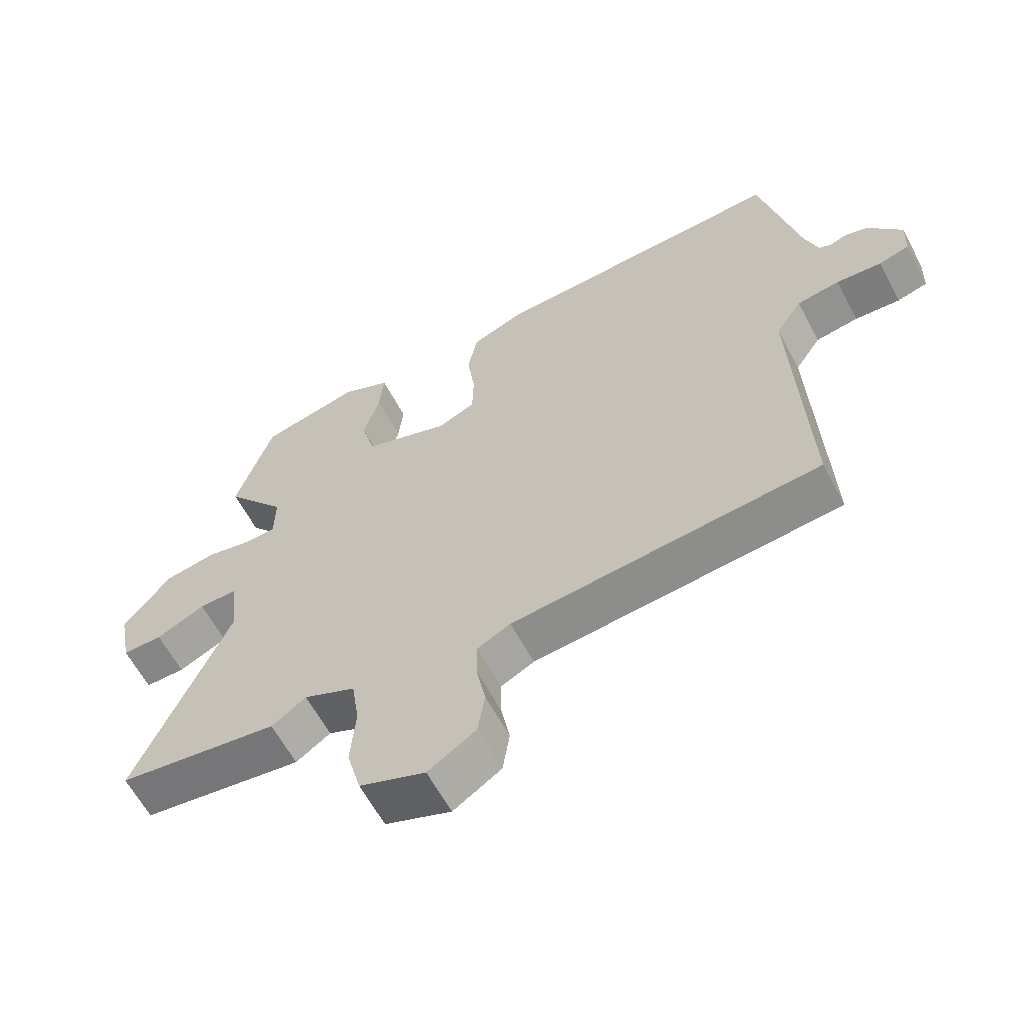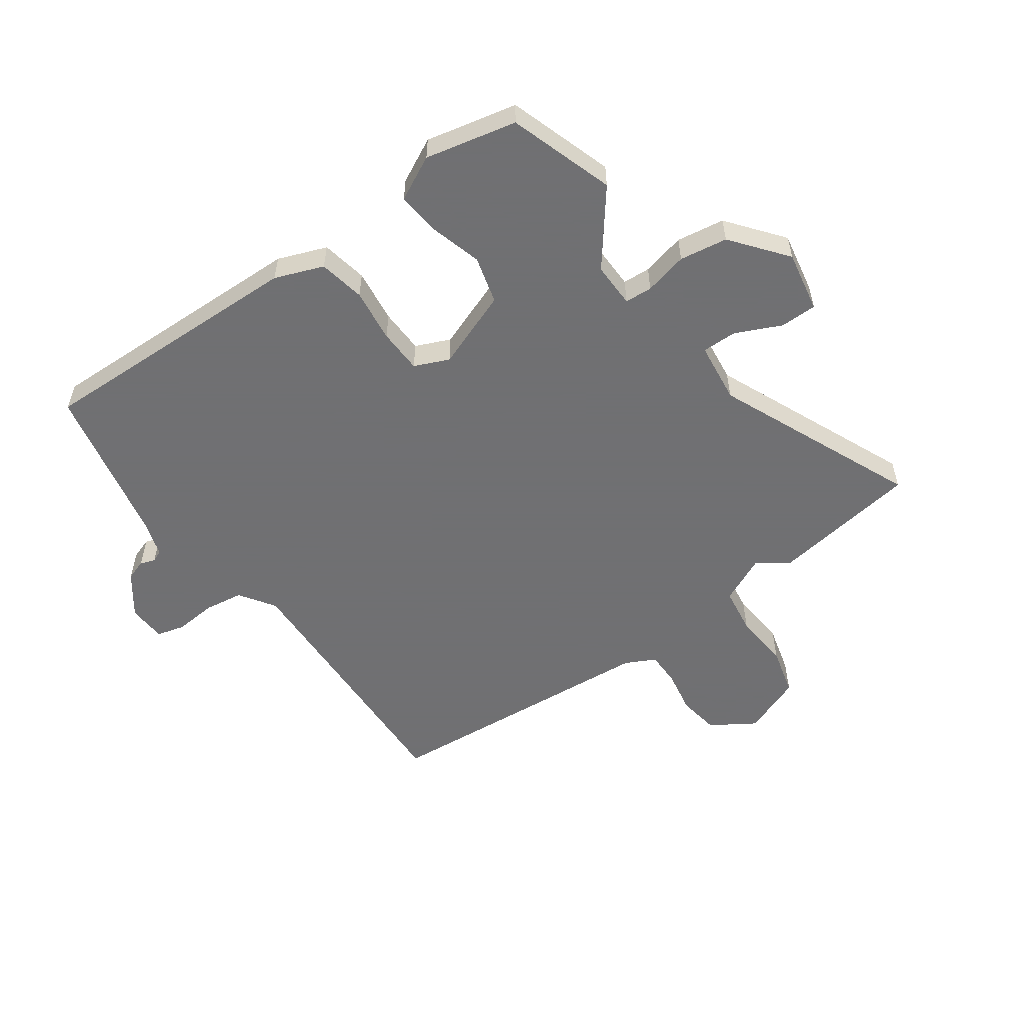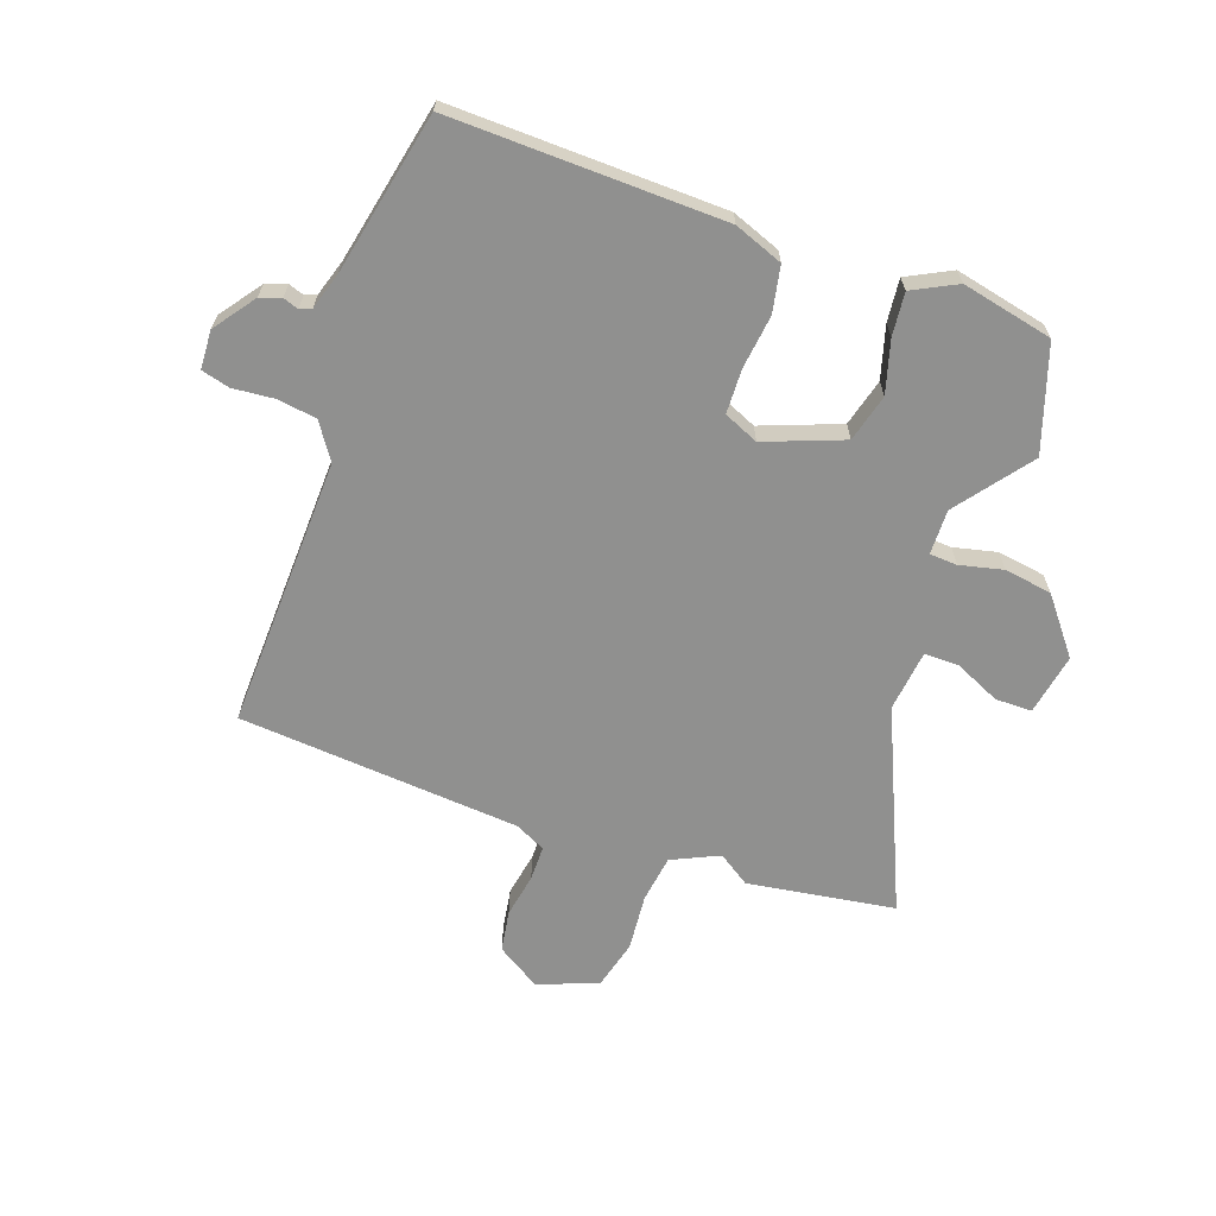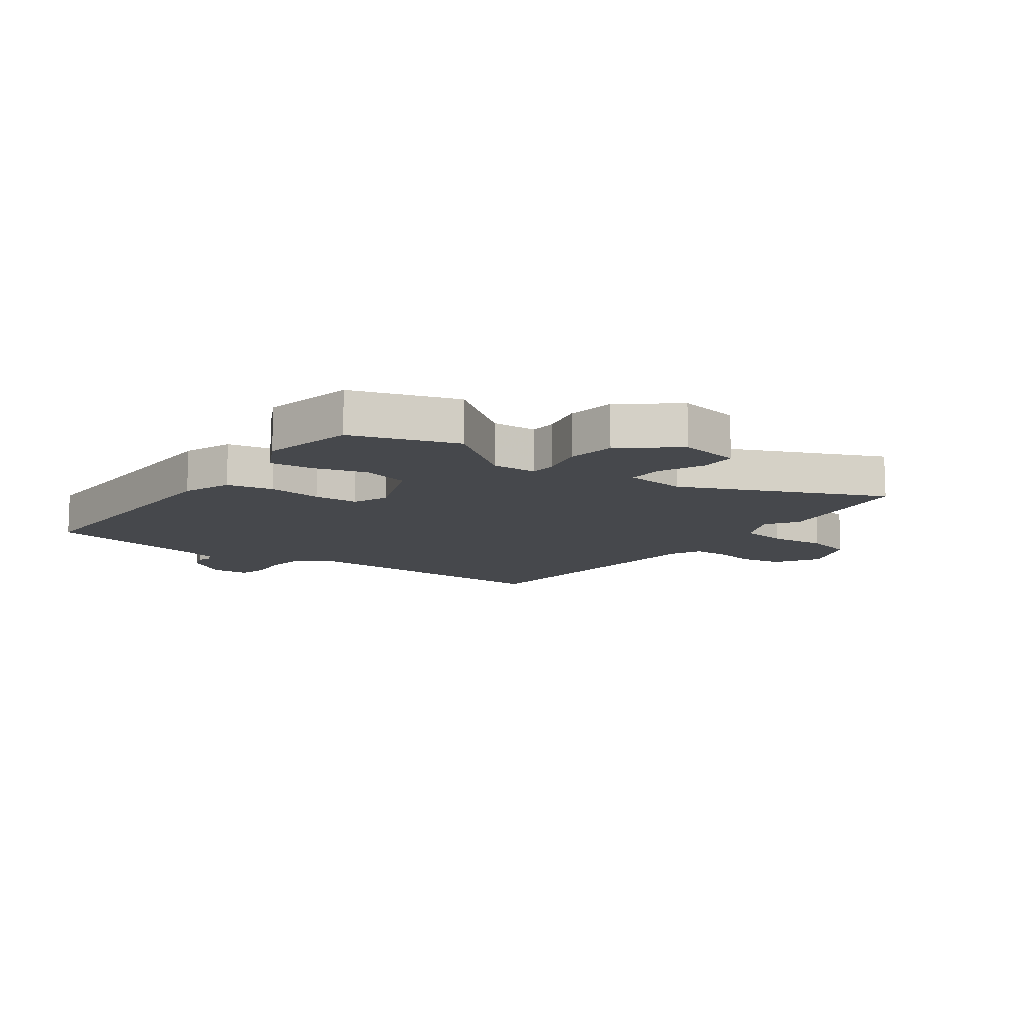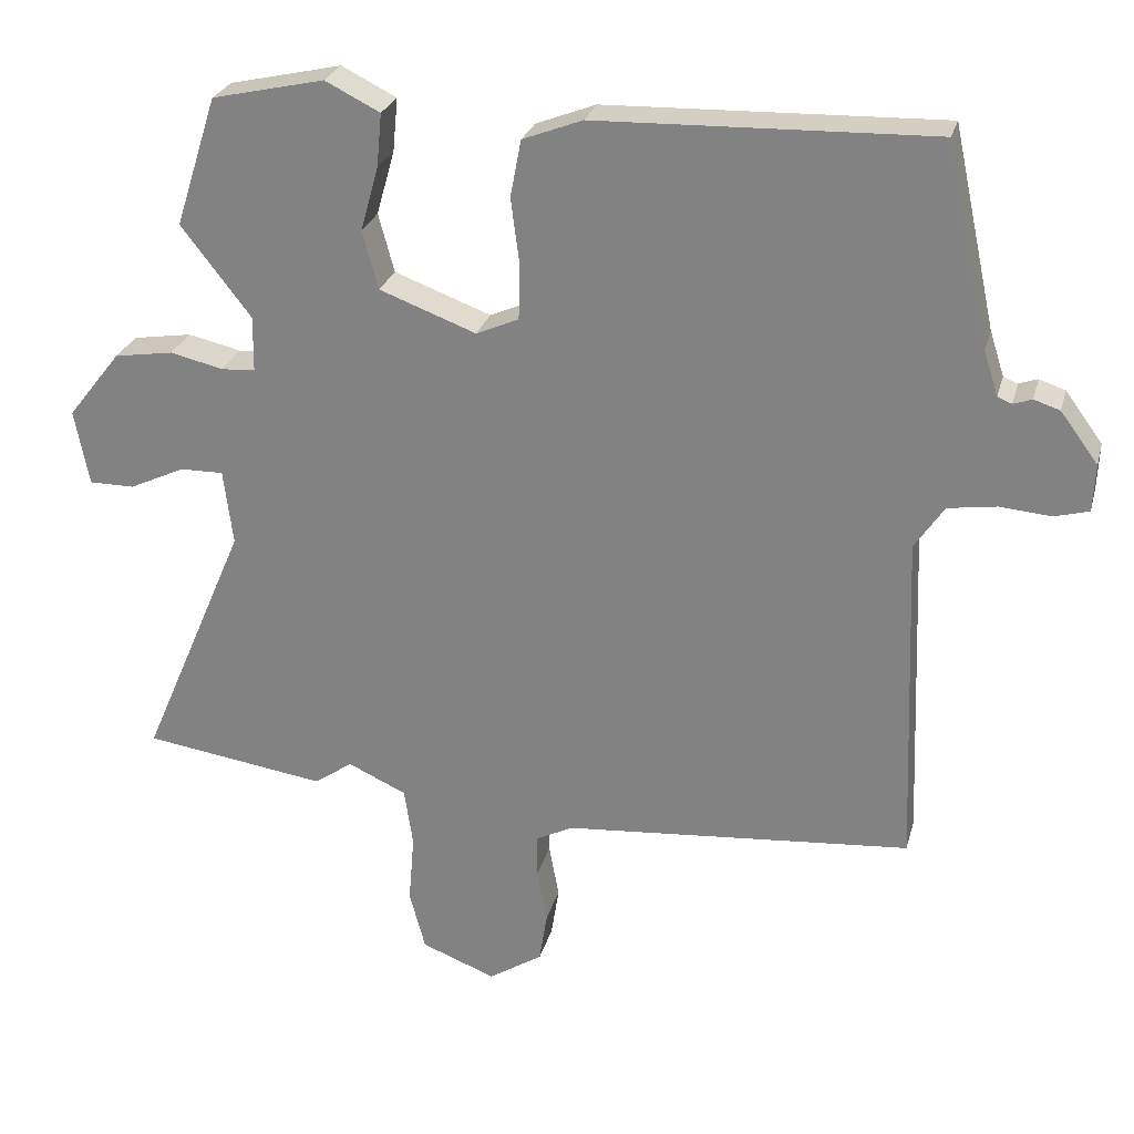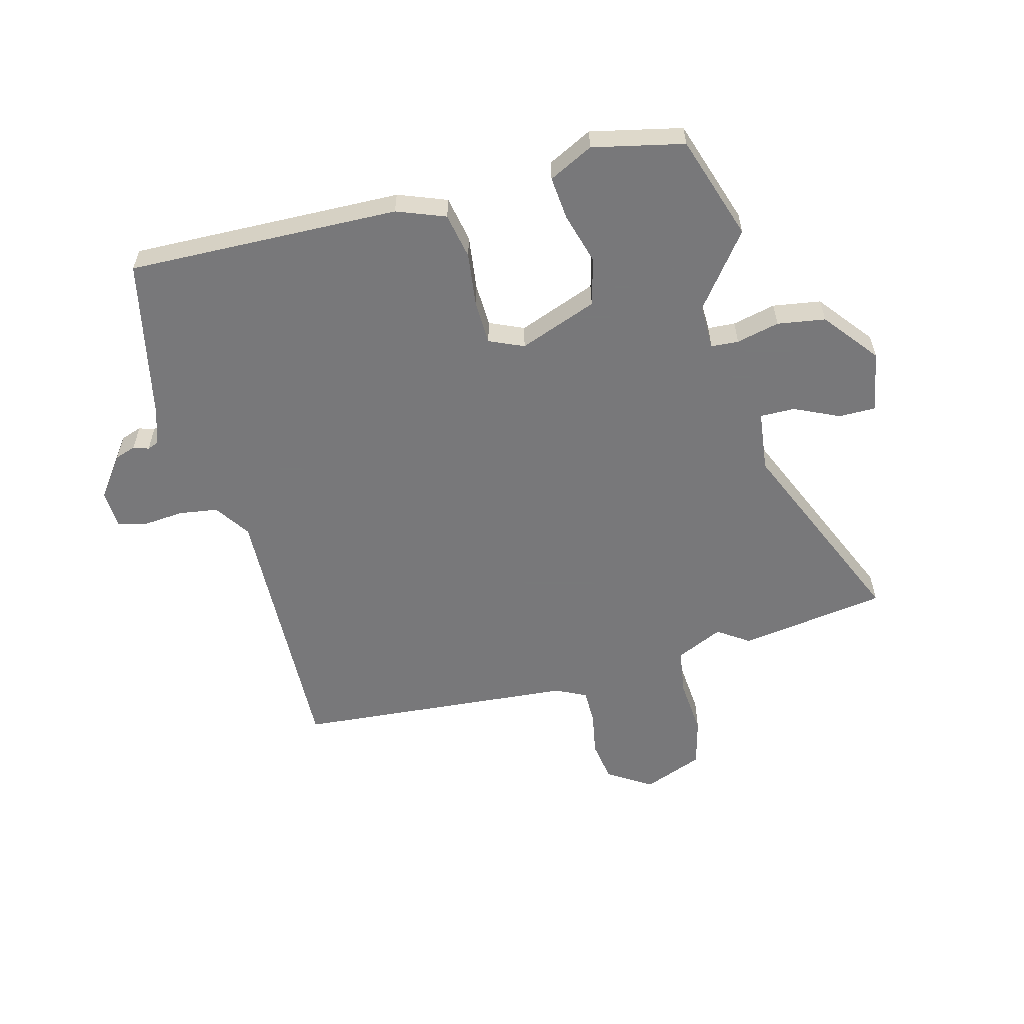
<metadata>
{"format":"obj","ext":"obj","renderer":"f3d","projection":"perspective","resolution":1024,"background":"white","views":[{"elev":-61.9,"azim":-151.9,"up":"+Z"},{"elev":-55.0,"azim":35.7,"up":"+Y"},{"elev":-65.5,"azim":-19.2,"up":"+Y"},{"elev":-11.4,"azim":54.6,"up":"+Y"},{"elev":26.4,"azim":-165.7,"up":"+Z"},{"elev":-57.6,"azim":14.9,"up":"+Y"}]}
</metadata>
<code>
v -0.473 0.07 0.535
v -0.007 0.07 0.521
v 0.076 0.07 0.489
v 0.091 0.07 0.41
v 0.079 0.07 0.318
v 0.081 0.07 0.242
v 0.14 0.07 0.216
v 0.274 0.07 0.266
v 0.296 0.07 0.347
v 0.271 0.07 0.436
v 0.264 0.07 0.51
v 0.34 0.07 0.548
v 0.496 0.07 0.513
v 0.554 0.07 0.333
v 0.457 0.07 0.208
v 0.458 0.07 0.131
v 0.505 0.07 0.128
v 0.579 0.07 0.145
v 0.661 0.07 0.132
v 0.735 0.07 0.038
v 0.715 0.07 -0.067
v 0.652 0.07 -0.067
v 0.575 0.07 -0.031
v 0.515 0.07 -0.03
v 0.502 0.07 -0.135
v 0.649 0.07 -0.478
v 0.396 0.07 -0.515
v 0.342 0.07 -0.478
v 0.261 0.07 -0.515
v 0.249 0.07 -0.596
v 0.257 0.07 -0.693
v 0.235 0.07 -0.776
v 0.132 0.07 -0.816
v 0.057 0.07 -0.768
v 0.046 0.07 -0.697
v 0.06 0.07 -0.622
v 0.06 0.07 -0.562
v 0.008 0.07 -0.536
v -0.475 0.07 -0.495
v -0.457 0.07 -0.028
v -0.498 0.07 0.033
v -0.565 0.07 0.043
v -0.636 0.07 0.037
v -0.684 0.07 0.05
v -0.687 0.07 0.116
v -0.635 0.07 0.186
v -0.599 0.07 0.198
v -0.573 0.07 0.189
v -0.553 0.07 0.197
v -0.533 0.07 0.259
v -0.473 0 0.535
v -0.007 0 0.521
v 0.076 0 0.489
v 0.091 0 0.41
v 0.079 0 0.318
v 0.081 0 0.242
v 0.14 0 0.216
v 0.274 0 0.266
v 0.296 0 0.347
v 0.271 0 0.436
v 0.264 0 0.51
v 0.34 0 0.548
v 0.496 0 0.513
v 0.554 0 0.333
v 0.457 0 0.208
v 0.458 0 0.131
v 0.505 0 0.128
v 0.579 0 0.145
v 0.661 0 0.132
v 0.735 0 0.038
v 0.715 0 -0.067
v 0.652 0 -0.067
v 0.575 0 -0.031
v 0.515 0 -0.03
v 0.502 0 -0.135
v 0.649 0 -0.478
v 0.396 0 -0.515
v 0.342 0 -0.478
v 0.261 0 -0.515
v 0.249 0 -0.596
v 0.257 0 -0.693
v 0.235 0 -0.776
v 0.132 0 -0.816
v 0.057 0 -0.768
v 0.046 0 -0.697
v 0.06 0 -0.622
v 0.06 0 -0.562
v 0.008 0 -0.536
v -0.475 0 -0.495
v -0.457 0 -0.028
v -0.498 0 0.033
v -0.565 0 0.043
v -0.636 0 0.037
v -0.684 0 0.05
v -0.687 0 0.116
v -0.635 0 0.186
v -0.599 0 0.198
v -0.573 0 0.189
v -0.553 0 0.197
v -0.533 0 0.259
f 45 46 47 48
f 45 48 49
f 42 43 44 45
f 41 42 45 49
f 40 41 49 50
f 38 39 40
f 37 38 40 50
f 33 34 35 36
f 33 36 37
f 30 31 32 33
f 29 30 33 37
f 28 29 37 50
f 25 26 27 28
f 24 25 28 50
f 20 21 22 23
f 17 18 19 20
f 16 17 20 23
f 12 13 14 15
f 12 15 16
f 9 10 11 12
f 9 12 16
f 8 9 16 23
f 2 3 4 5
f 2 5 6
f 1 2 6
f 50 1 6
f 24 50 6 7
f 7 8 23 24
f 98 97 96 95
f 99 98 95
f 95 94 93 92
f 99 95 92 91
f 100 99 91 90
f 90 89 88
f 100 90 88 87
f 86 85 84 83
f 87 86 83
f 83 82 81 80
f 87 83 80 79
f 100 87 79 78
f 78 77 76 75
f 100 78 75 74
f 73 72 71 70
f 70 69 68 67
f 73 70 67 66
f 65 64 63 62
f 66 65 62
f 62 61 60 59
f 66 62 59
f 73 66 59 58
f 55 54 53 52
f 56 55 52
f 56 52 51
f 56 51 100
f 57 56 100 74
f 74 73 58 57
f 1 51 52 2
f 2 52 53 3
f 3 53 54 4
f 4 54 55 5
f 5 55 56 6
f 6 56 57 7
f 7 57 58 8
f 8 58 59 9
f 9 59 60 10
f 10 60 61 11
f 11 61 62 12
f 12 62 63 13
f 13 63 64 14
f 14 64 65 15
f 15 65 66 16
f 16 66 67 17
f 17 67 68 18
f 18 68 69 19
f 19 69 70 20
f 20 70 71 21
f 21 71 72 22
f 22 72 73 23
f 23 73 74 24
f 24 74 75 25
f 25 75 76 26
f 26 76 77 27
f 27 77 78 28
f 28 78 79 29
f 29 79 80 30
f 30 80 81 31
f 31 81 82 32
f 32 82 83 33
f 33 83 84 34
f 34 84 85 35
f 35 85 86 36
f 36 86 87 37
f 37 87 88 38
f 38 88 89 39
f 39 89 90 40
f 40 90 91 41
f 41 91 92 42
f 42 92 93 43
f 43 93 94 44
f 44 94 95 45
f 45 95 96 46
f 46 96 97 47
f 47 97 98 48
f 48 98 99 49
f 49 99 100 50
f 50 100 51 1

</code>
